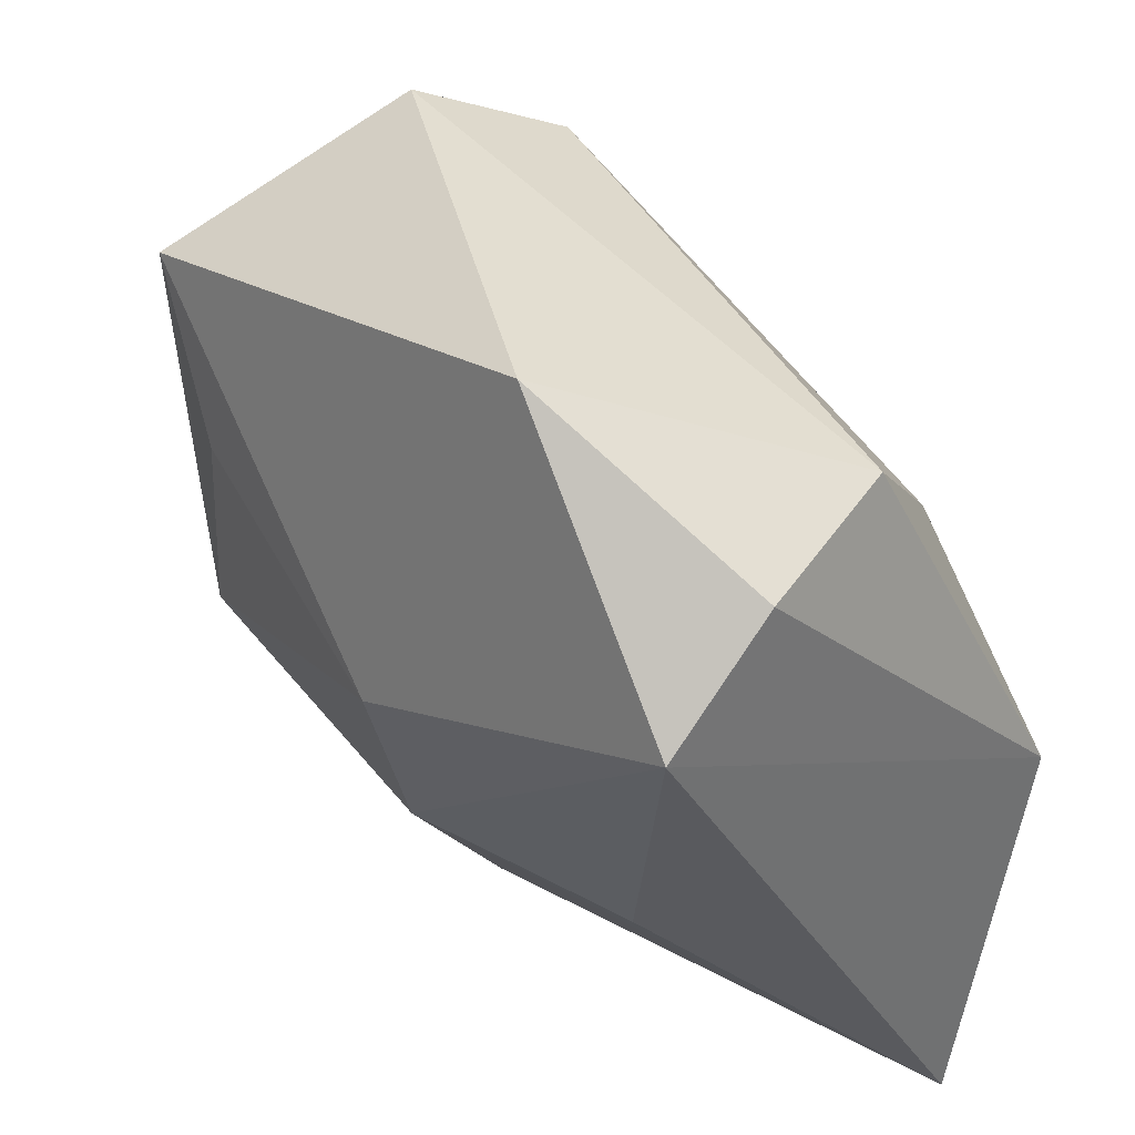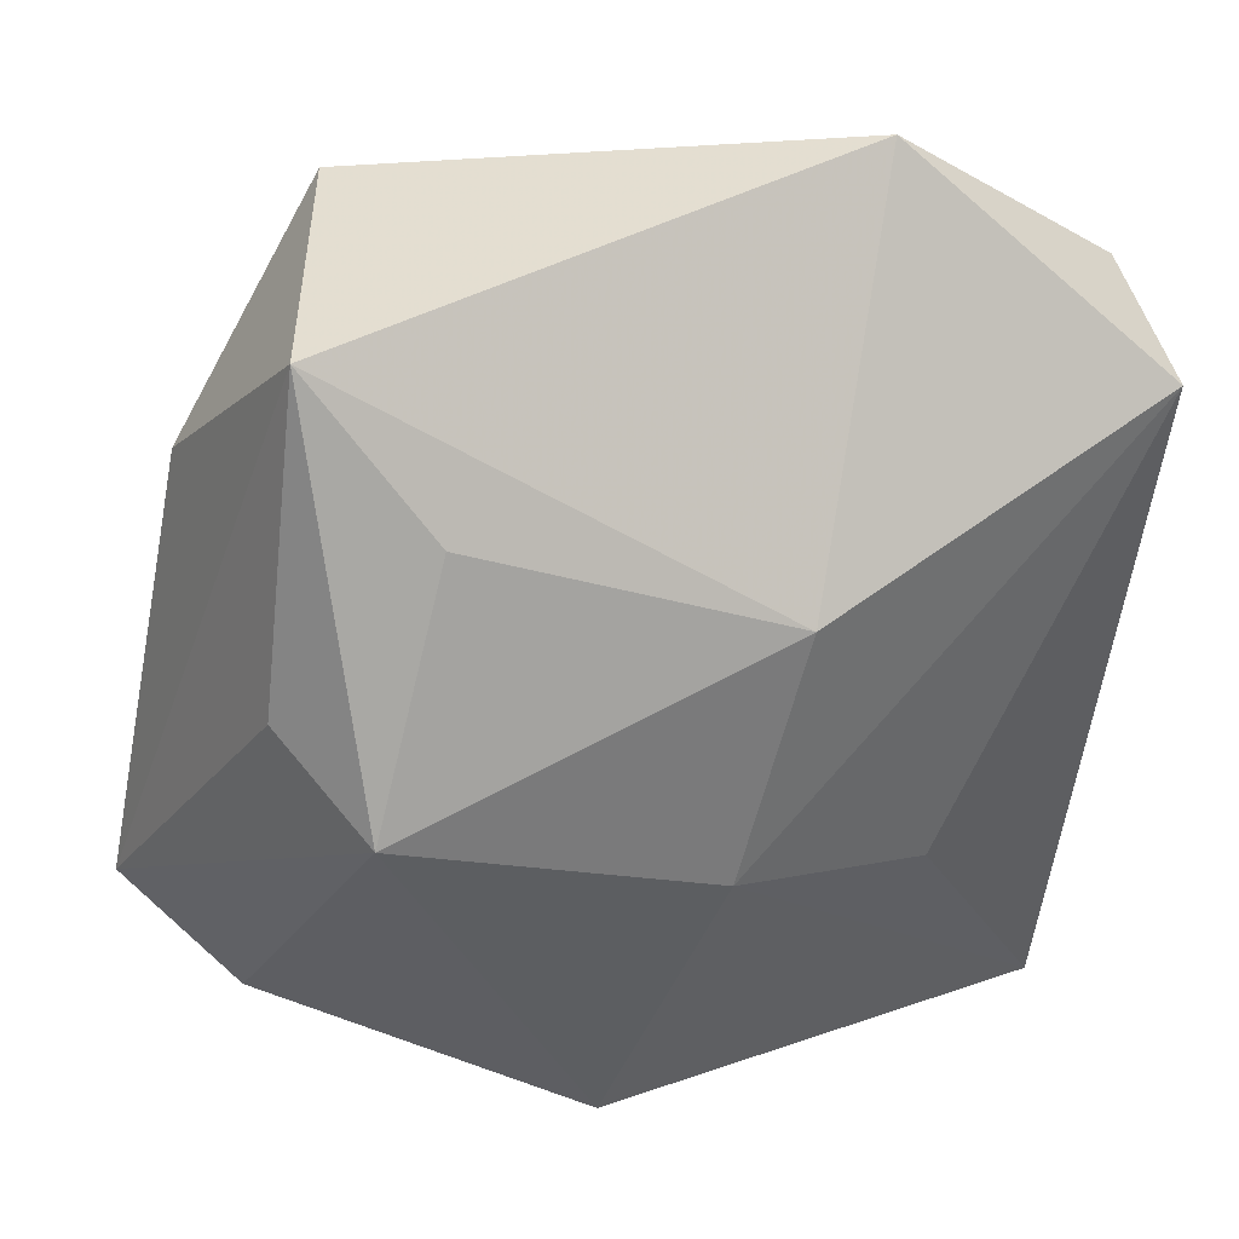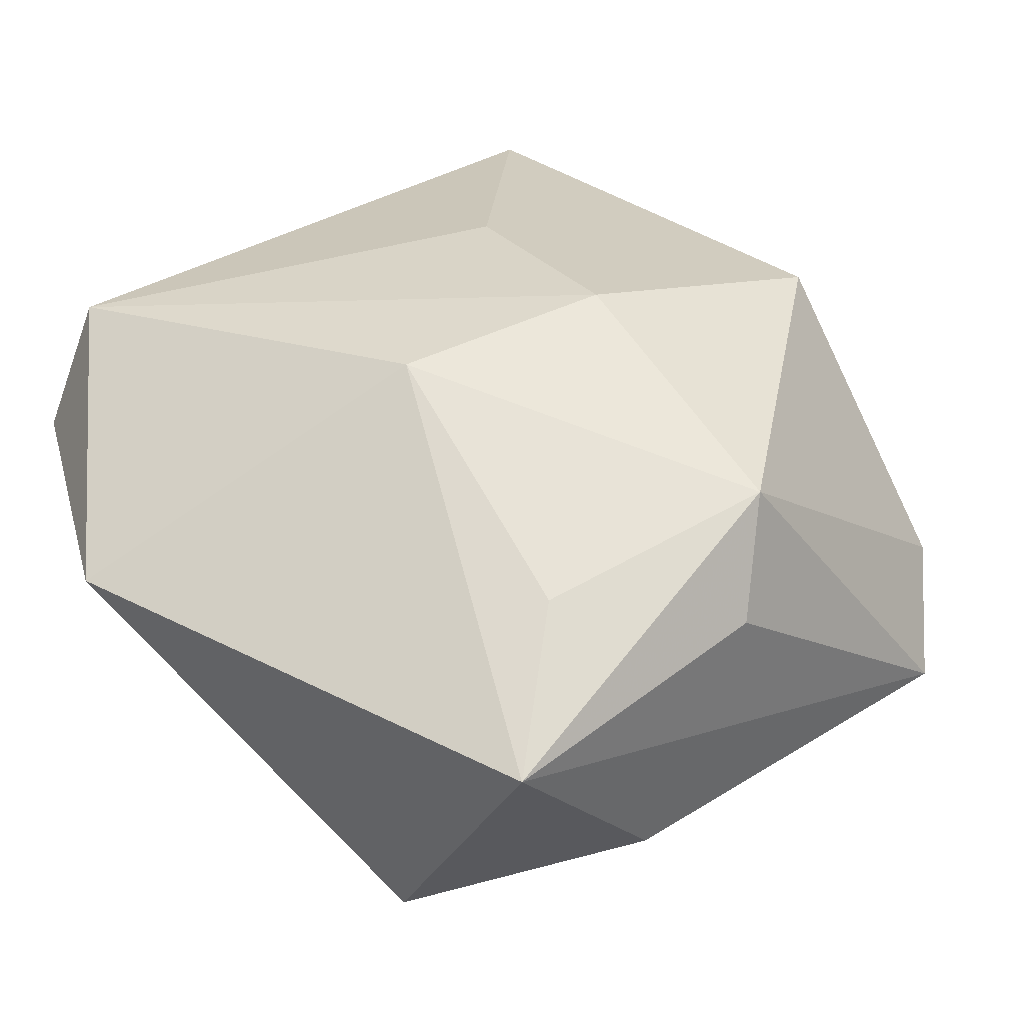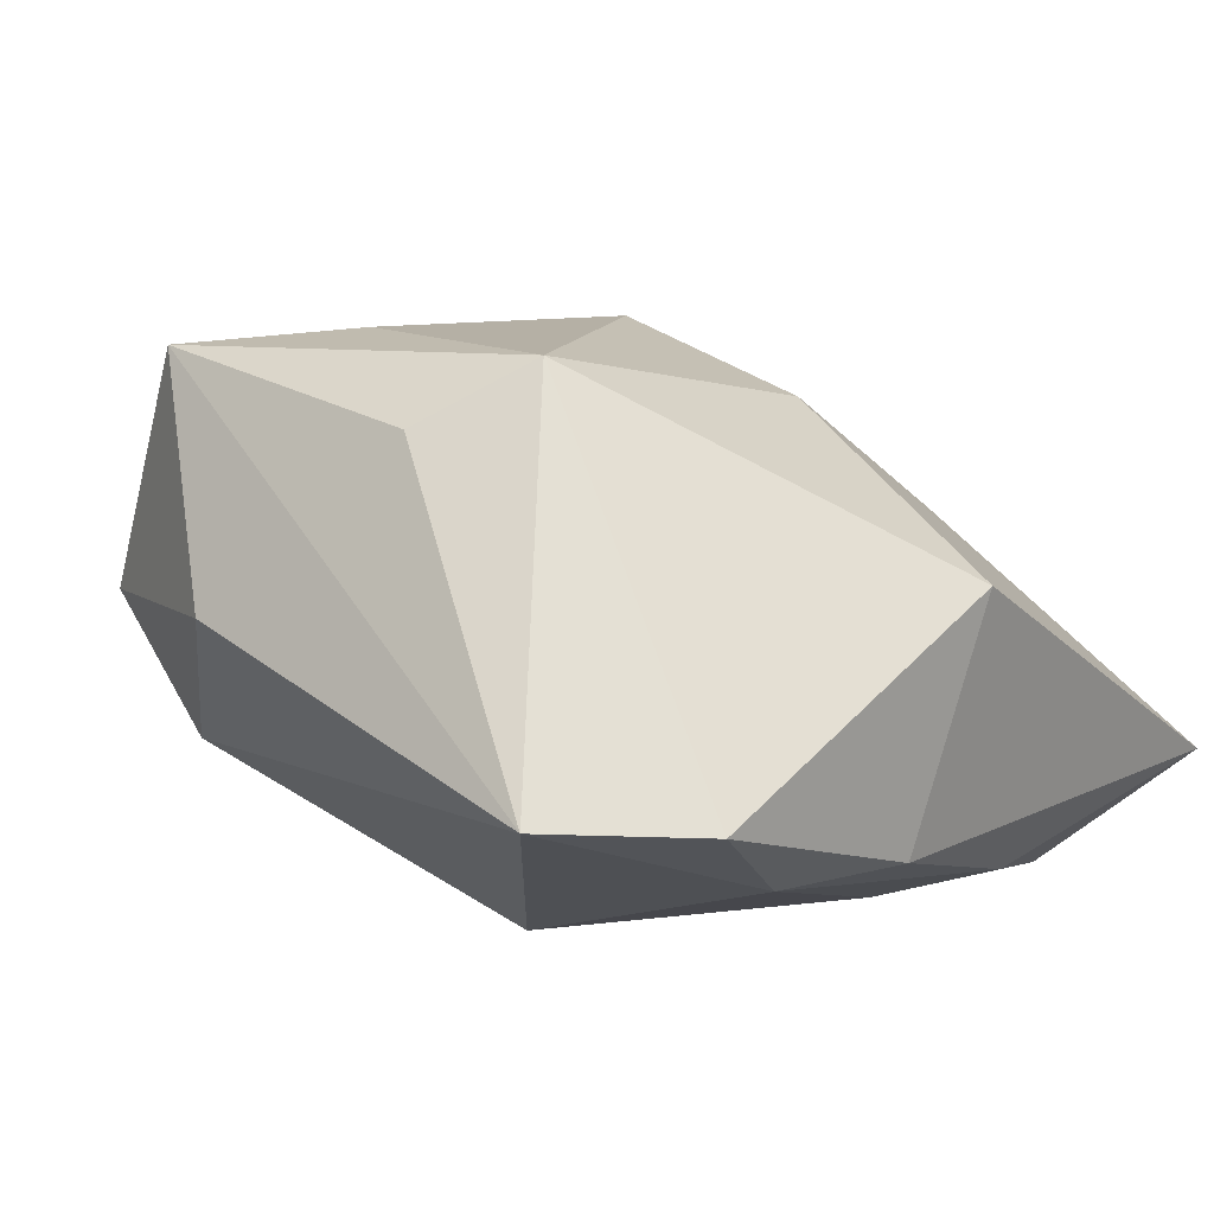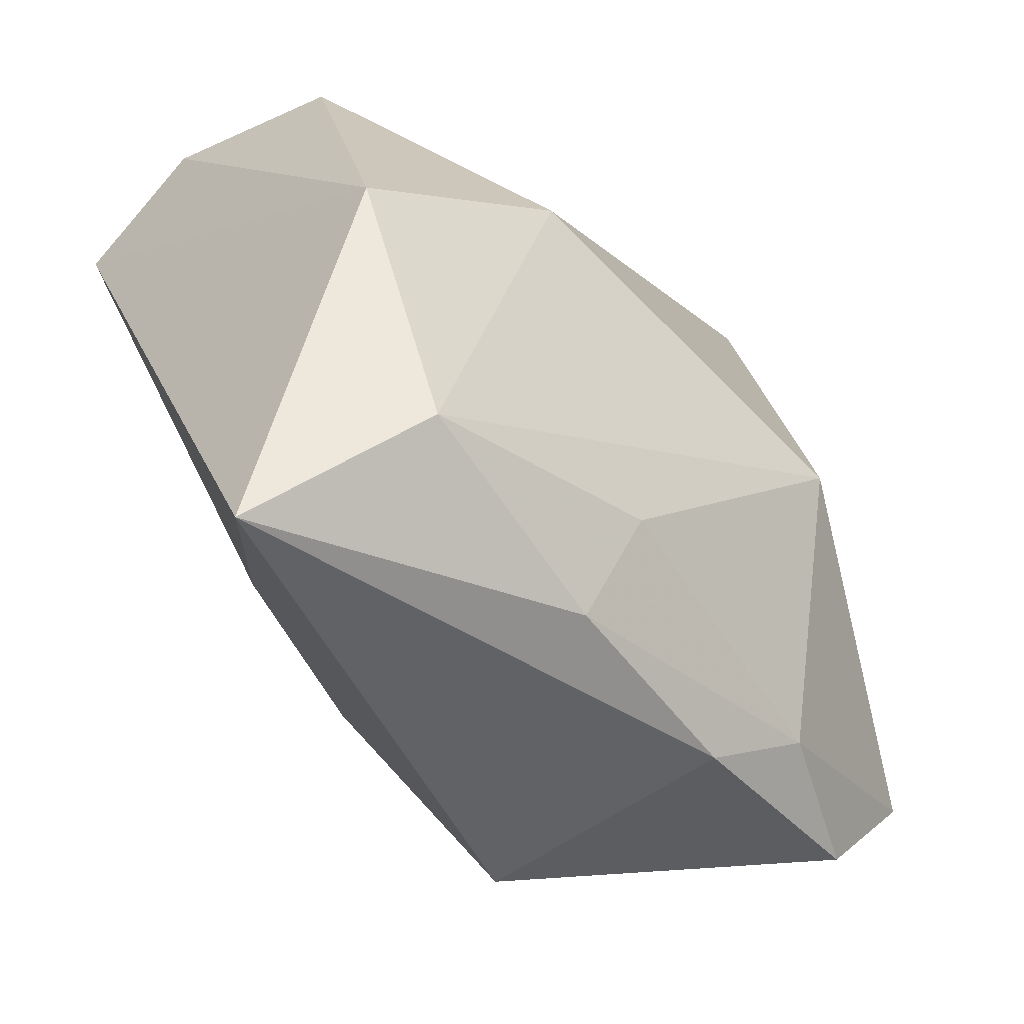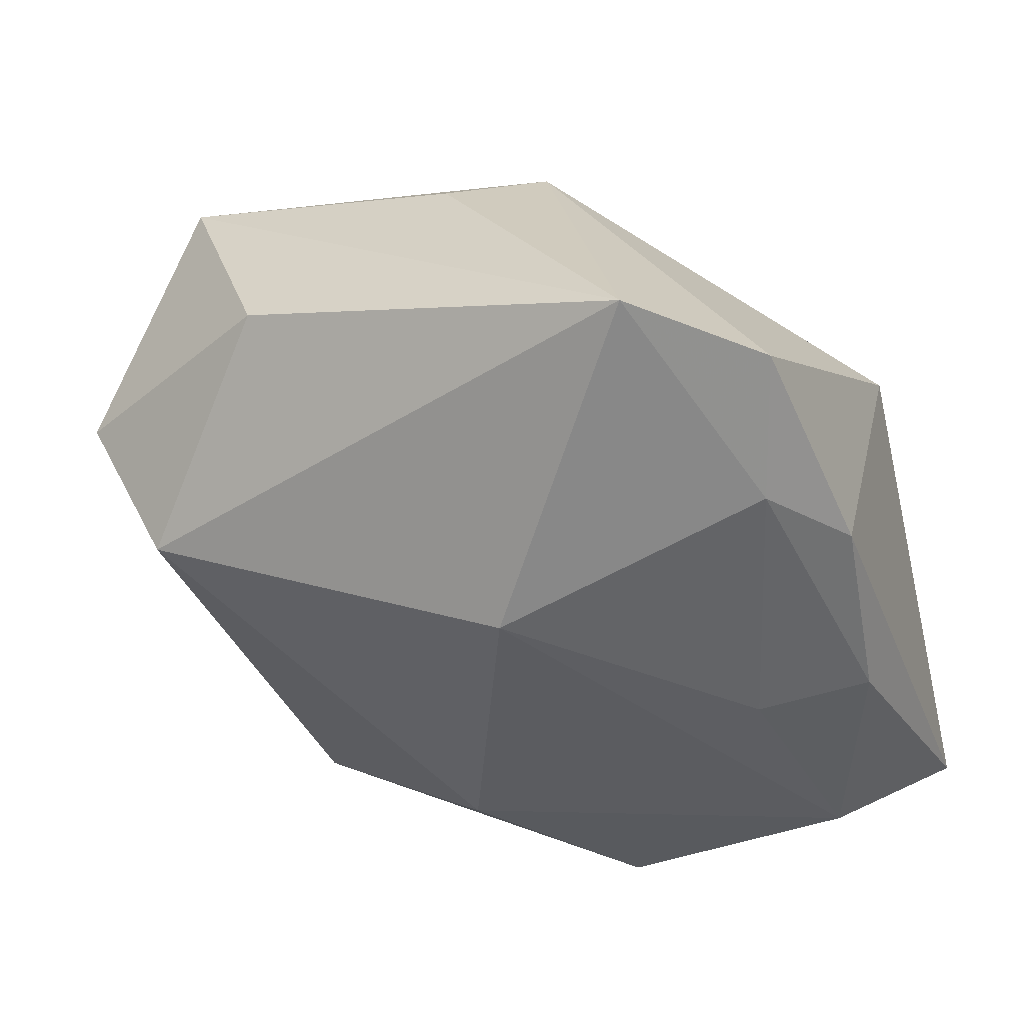
<metadata>
{"format":"obj","ext":"obj","renderer":"f3d","projection":"perspective","resolution":1024,"background":"white","views":[{"elev":42.7,"azim":59.0,"up":"+Y"},{"elev":14.2,"azim":-11.3,"up":"+Y"},{"elev":64.4,"azim":-133.7,"up":"+Z"},{"elev":8.9,"azim":-54.1,"up":"+Z"},{"elev":-45.0,"azim":139.1,"up":"+Y"},{"elev":-35.3,"azim":-73.6,"up":"+Z"}]}
</metadata>
<code>
v 0.006961 -0.03144 -0.01817
v 0.01345 0.008254 -0.02221
v -0.0106 -0.03309 -0.01381
v -0.03046 -0.03021 -0.008461
v 0.002345 -0.01507 0.01868
v 0.006572 0.00463 0.02431
v 0.03315 0.02726 0.006471
v 0.02498 -0.0252 -0.02221
v -0.02988 -0.001658 0.01771
v -0.02339 -0.009448 0.02304
v -0.01973 -0.02727 -0.01489
v 0.01974 -0.01737 0.008234
v 0.03193 -0.003275 -0.02116
v 0.003706 -0.02158 -0.02129
v -0.03988 -0.01985 -0.00772
v -0.005085 -0.03653 0.006331
v 0.02717 0.02883 -0.006425
v -0.02815 0.02373 0.02287
v 0.01422 0.03687 0.01487
v 0.03527 -0.03539 -0.01278
v 0.03527 0.01906 0.01606
v -0.03493 0.01475 0.002966
v -0.01761 -0.003232 -0.02221
v -0.02091 0.02821 -0.01016
v -0.01845 0.01129 0.02422
v -0.02396 0.03418 0.002218
f 21 19 6
f 13 21 20
f 6 19 18
f 8 13 20
f 20 1 8
f 4 16 10
f 5 16 20
f 6 10 5
f 5 10 16
f 5 21 6
f 2 17 13
f 2 8 23
f 13 8 2
f 21 13 7
f 13 17 7
f 19 21 7
f 7 17 19
f 14 11 23
f 1 11 14
f 23 8 14
f 14 8 1
f 4 11 3
f 3 11 1
f 3 16 4
f 20 16 3
f 3 1 20
f 6 18 25
f 25 10 6
f 18 10 25
f 24 2 23
f 17 2 24
f 4 10 15
f 15 24 23
f 23 11 15
f 15 11 4
f 12 5 20
f 20 21 12
f 21 5 12
f 9 10 18
f 18 15 9
f 9 15 10
f 22 15 18
f 24 15 22
f 26 22 18
f 24 22 26
f 26 18 19
f 19 17 26
f 17 24 26

</code>
